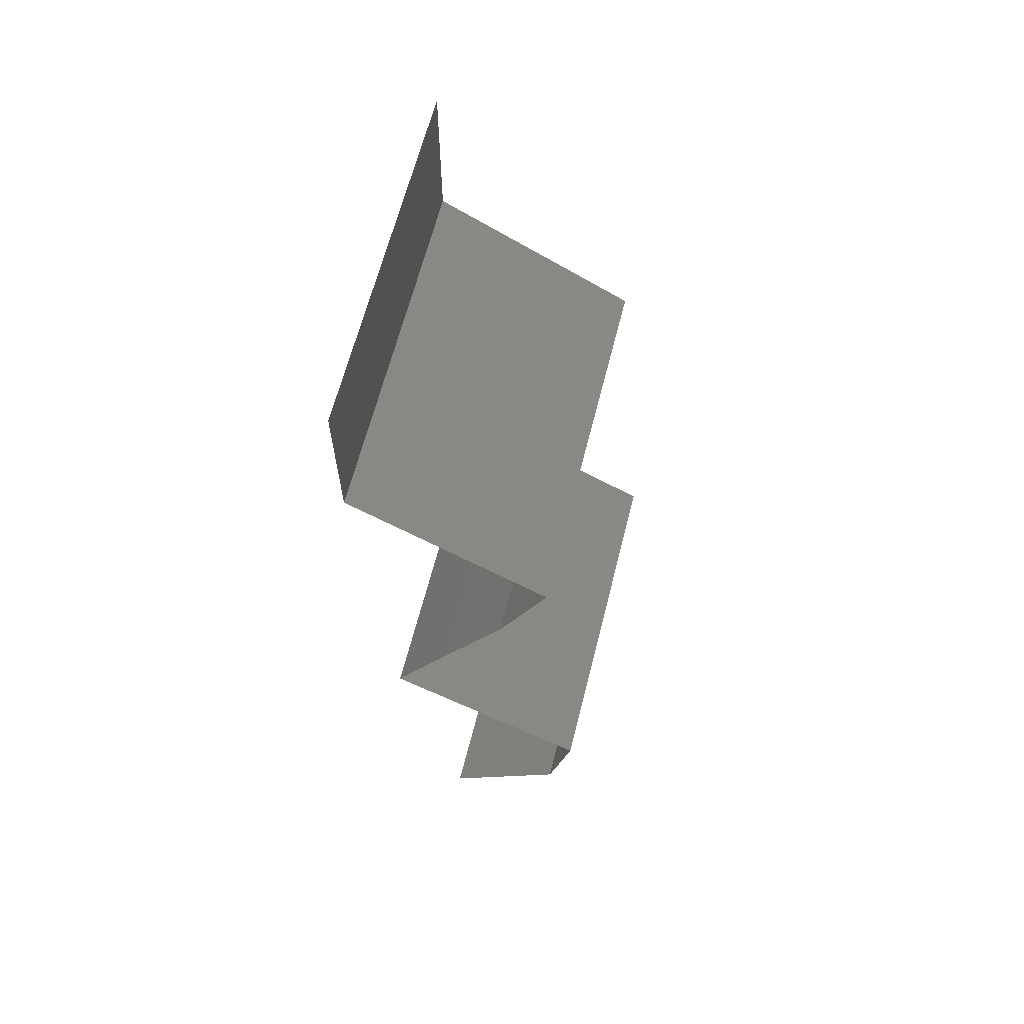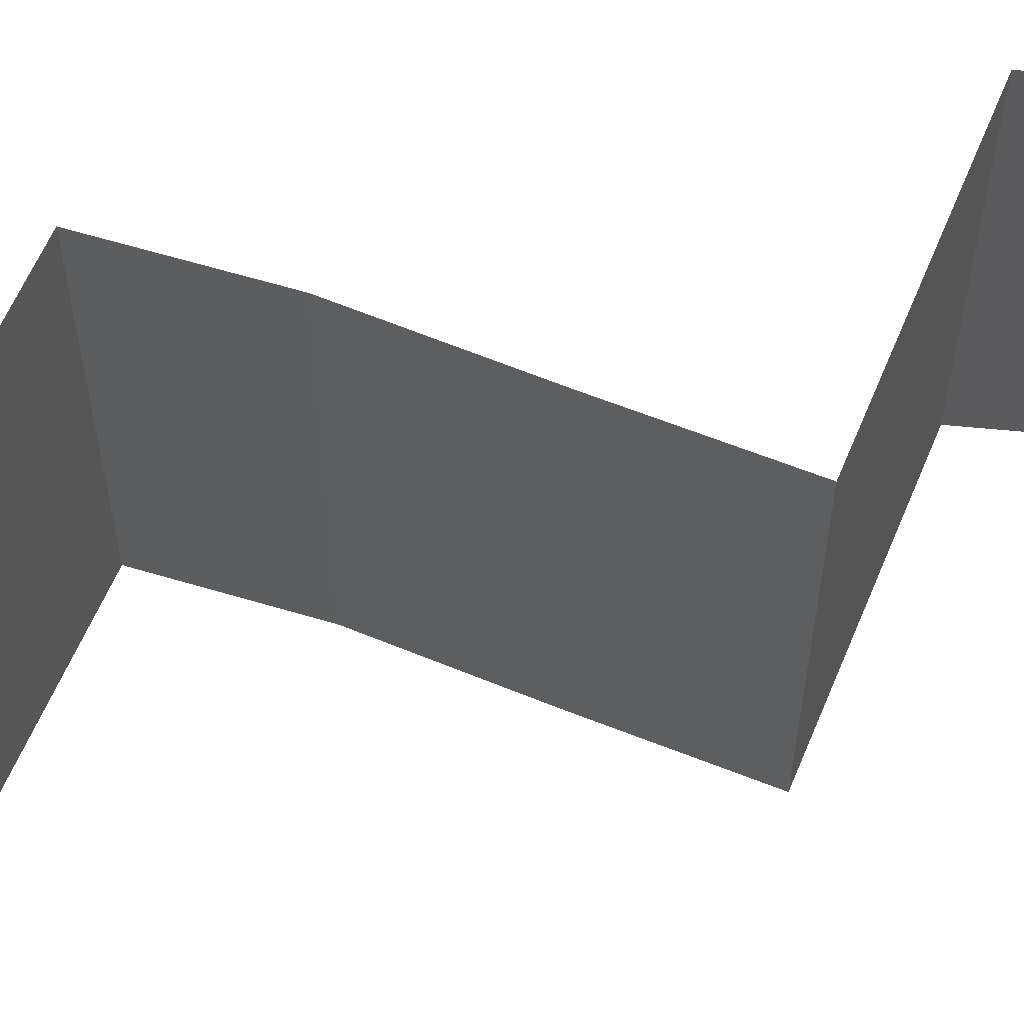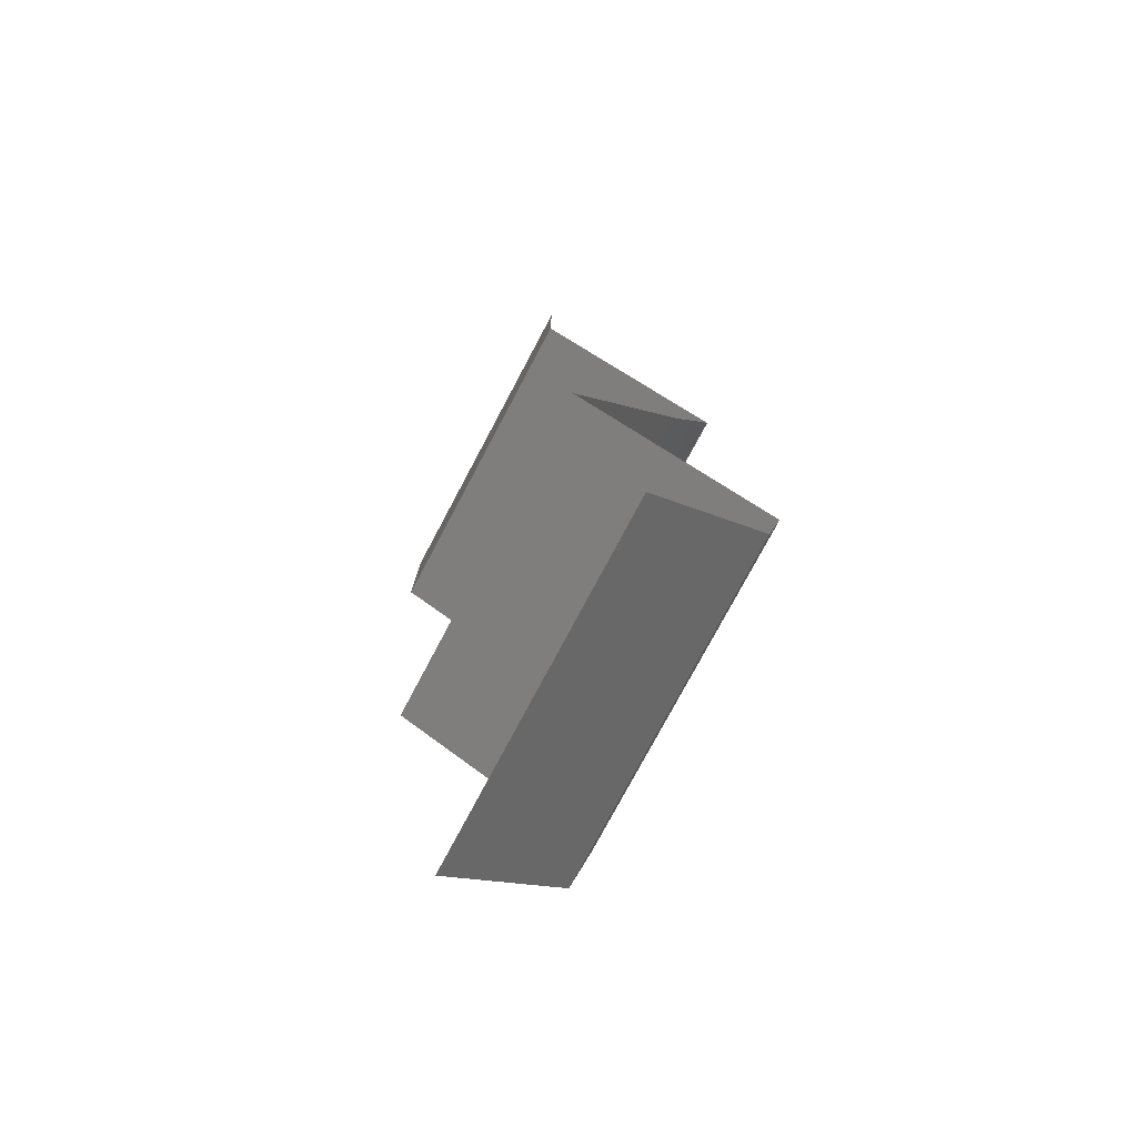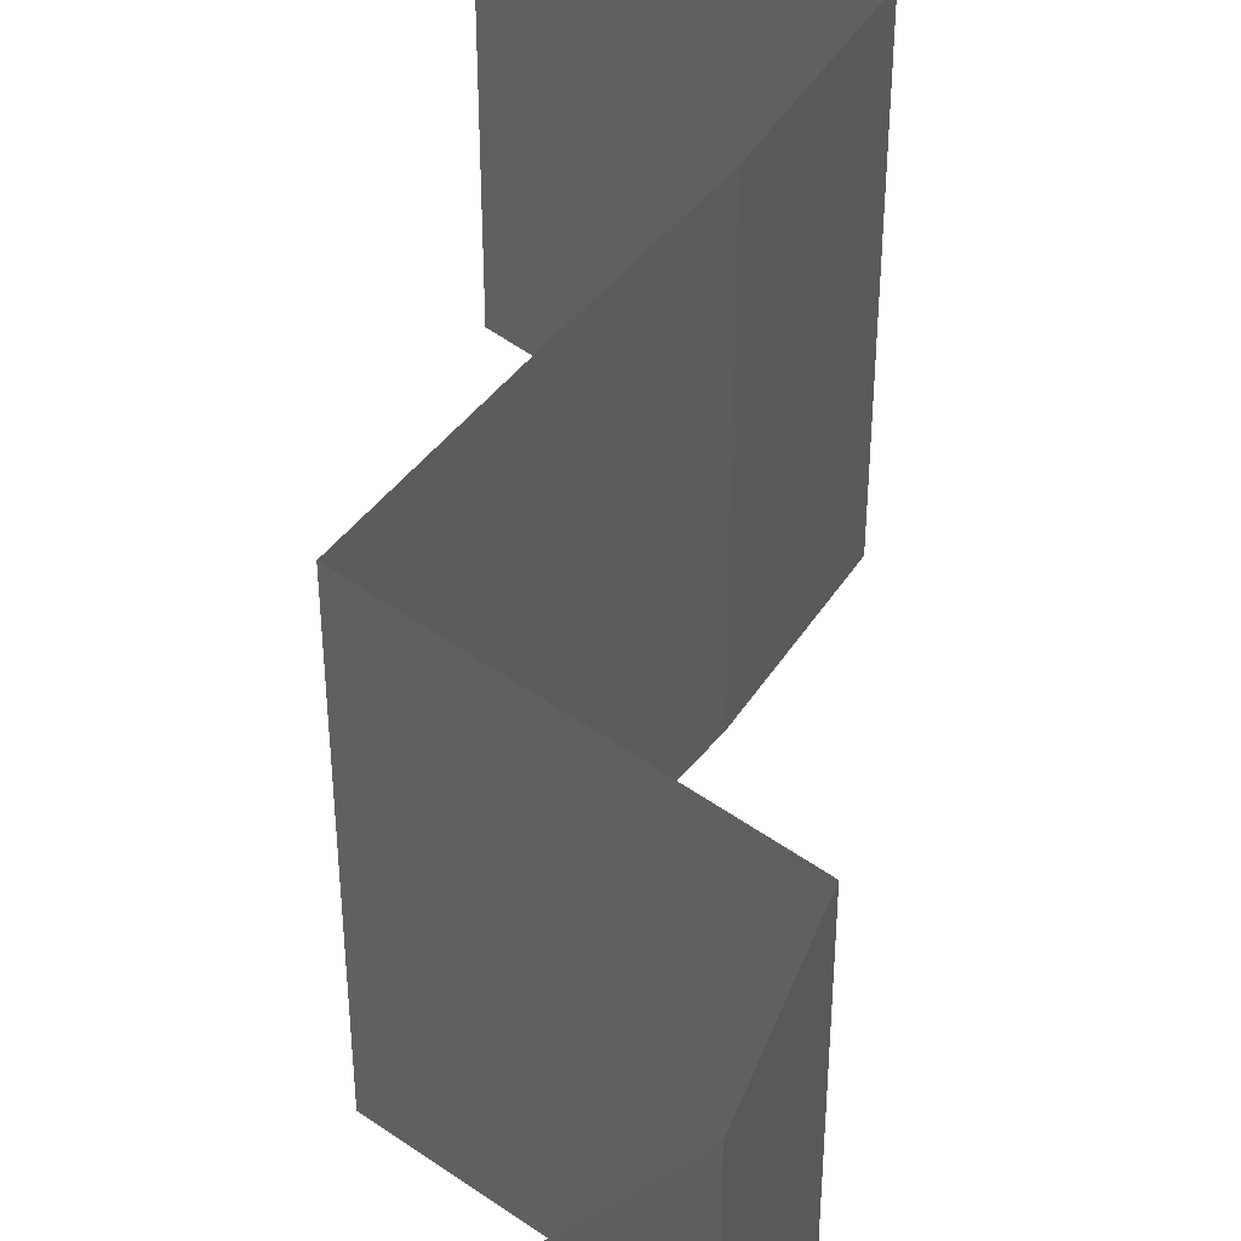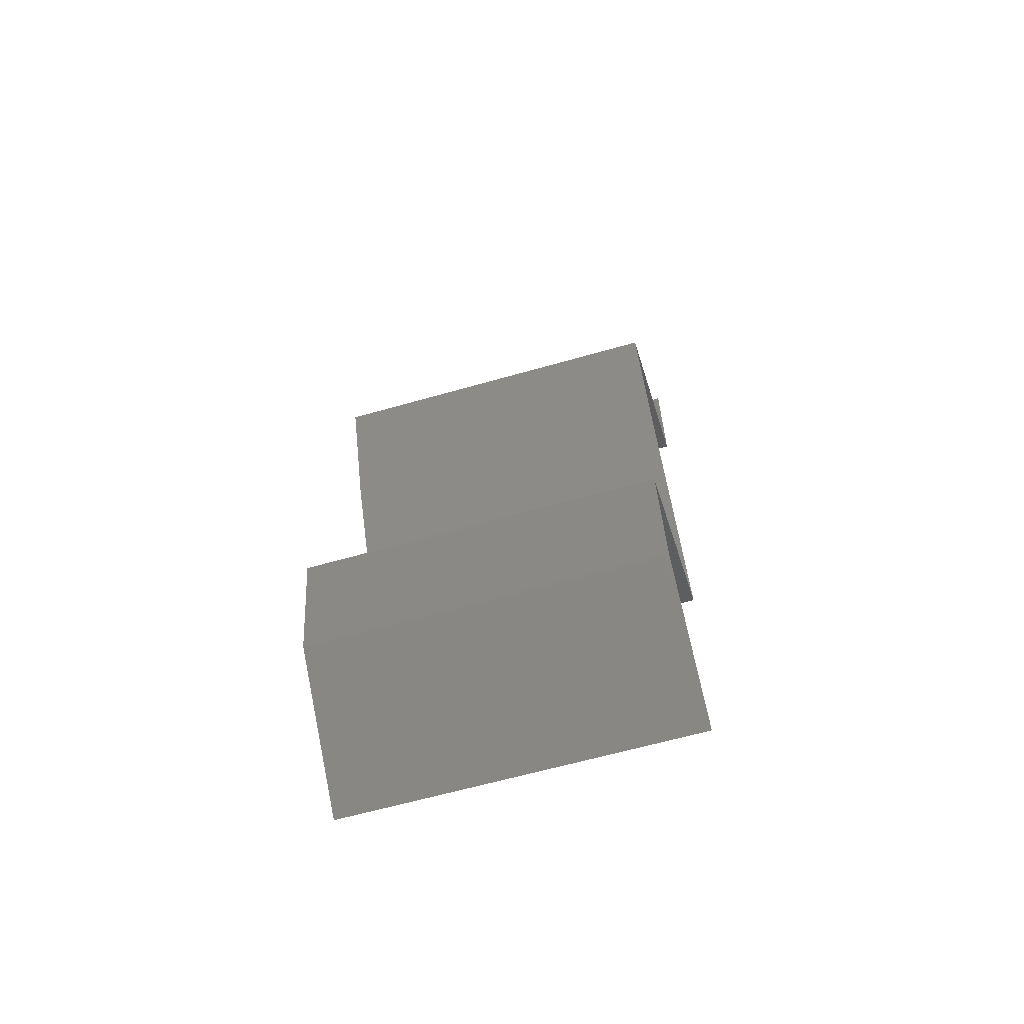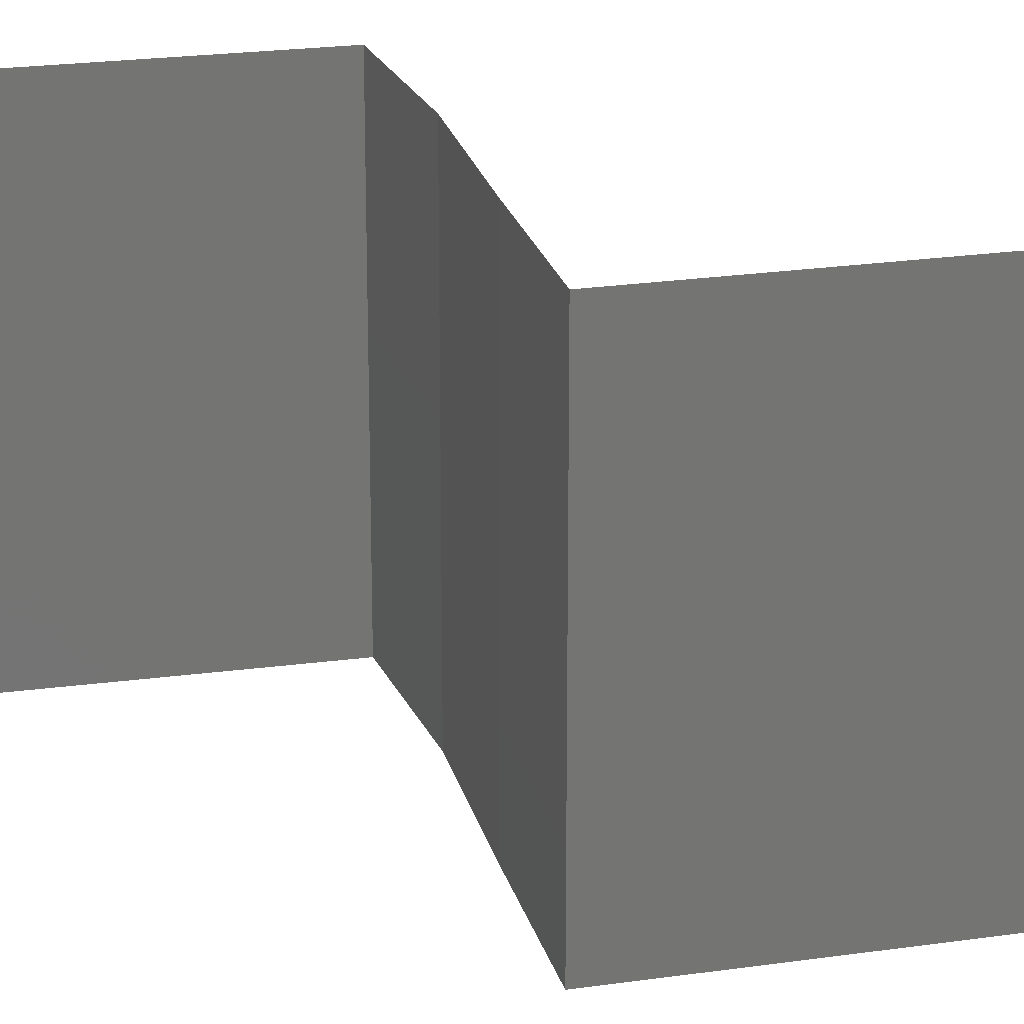
<metadata>
{"format":"stl","ext":"stl","renderer":"f3d","projection":"perspective","resolution":1024,"background":"white","views":[{"elev":64.2,"azim":14.2,"up":"+Y"},{"elev":63.1,"azim":-96.1,"up":"+Z"},{"elev":-77.1,"azim":-28.0,"up":"+Y"},{"elev":50.1,"azim":9.4,"up":"+Z"},{"elev":-63.1,"azim":106.1,"up":"+Y"},{"elev":23.6,"azim":-42.3,"up":"+Z"}]}
</metadata>
<code>
# stl→obj: 43 verts, 60 faces
v 0.04 0.06 0.02
v 0.04 0.0555 0.015
v 0.04 0.06 0.01
v 0.04 0.05101 0
v 0.04 0.0555 0.005
v 0.04 0.05101 0.01
v 0.04 0.06 0
v 0.04 0.05101 0.02
v 0.04557 0.04782 0
v 0.05115 0.04463 0.01
v 0.04557 0.04782 0.02
v 0.05115 0.04463 0
v 0.05115 0.04463 0.02
v 0.0498 0.04144 0.015
v 0.04845 0.03826 0.01
v 0.0498 0.04144 0.005
v 0.04845 0.03826 0
v 0.04845 0.03826 0.02
v 0.04671 0.03507 0.015
v 0.04497 0.03188 0.01
v 0.04671 0.03507 0.005
v 0.04497 0.03188 0
v 0.04497 0.03188 0.02
v 0.04159 0.0255 0.01
v 0.04328 0.02869 0.005
v 0.04328 0.02869 0.015
v 0.04159 0.0255 0
v 0.04159 0.0255 0.02
v 0.04744 0.02232 0
v 0.05329 0.01913 0.01
v 0.04744 0.02232 0.02
v 0.05329 0.01913 0
v 0.05329 0.01913 0.02
v 0.05198 0.01275 0.01
v 0.05263 0.01594 0.005
v 0.05198 0.01275 0.02
v 0.05263 0.01594 0.015
v 0.05198 0.01275 0
v 0.04513 0.006376 0
v 0.04856 0.009564 0.005
v 0.04513 0.006376 0.01
v 0.04856 0.009564 0.015
v 0.04513 0.006376 0.02
f 1 2 3
f 4 5 6
f 3 5 7
f 6 2 8
f 6 5 3
f 8 2 1
f 3 2 6
f 7 5 4
f 9 6 10
f 10 6 11
f 9 4 6
f 6 8 11
f 10 12 9
f 11 13 10
f 10 14 15
f 12 16 17
f 15 16 10
f 18 14 13
f 10 16 12
f 13 14 10
f 17 16 15
f 15 14 18
f 15 19 20
f 17 21 22
f 23 19 18
f 20 21 15
f 15 21 17
f 18 19 15
f 22 21 20
f 20 19 23
f 24 25 20
f 20 26 24
f 22 25 27
f 28 26 23
f 20 25 22
f 23 26 20
f 27 25 24
f 24 26 28
f 29 24 30
f 30 24 31
f 29 27 24
f 24 28 31
f 30 32 29
f 31 33 30
f 34 35 30
f 36 37 33
f 32 35 38
f 30 37 34
f 30 35 32
f 33 37 30
f 38 35 34
f 34 37 36
f 39 40 41
f 36 42 34
f 41 42 43
f 34 40 38
f 38 40 39
f 34 42 41
f 43 42 36
f 41 40 34

</code>
